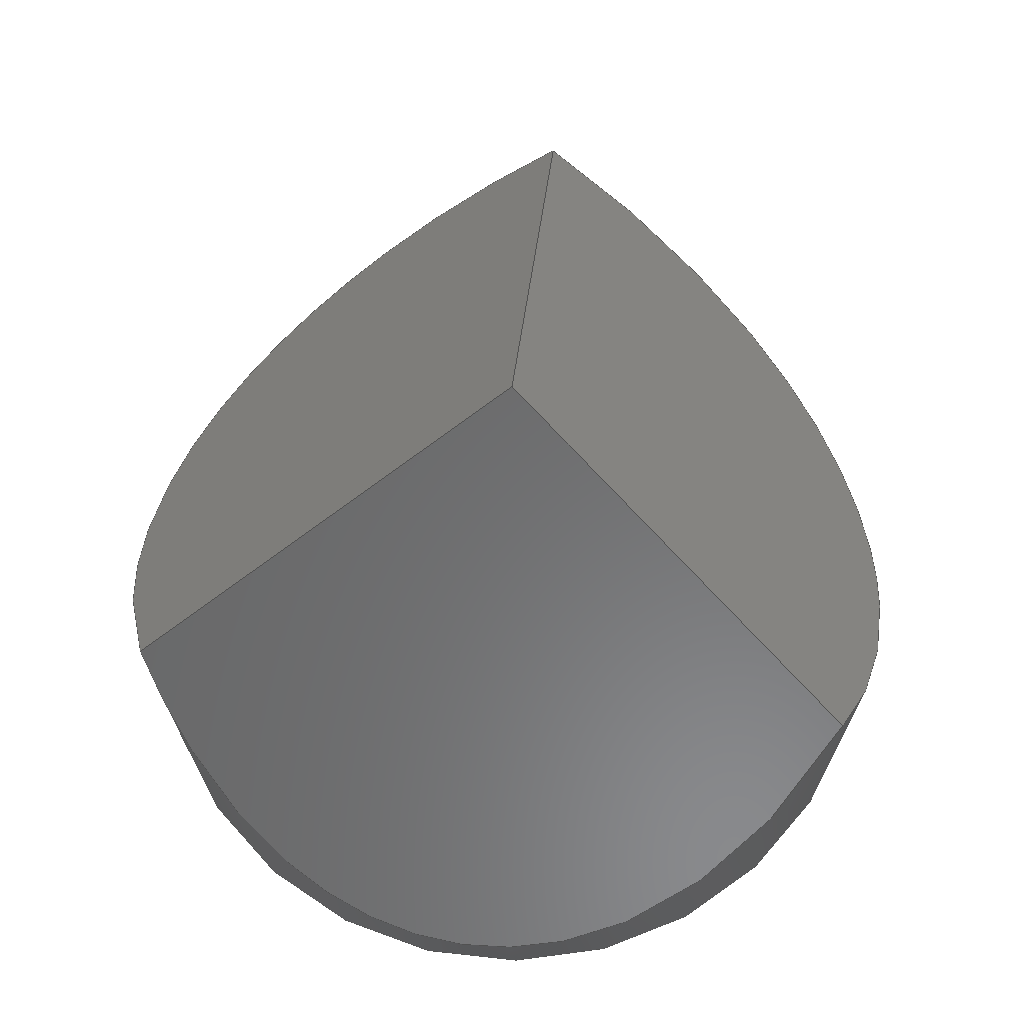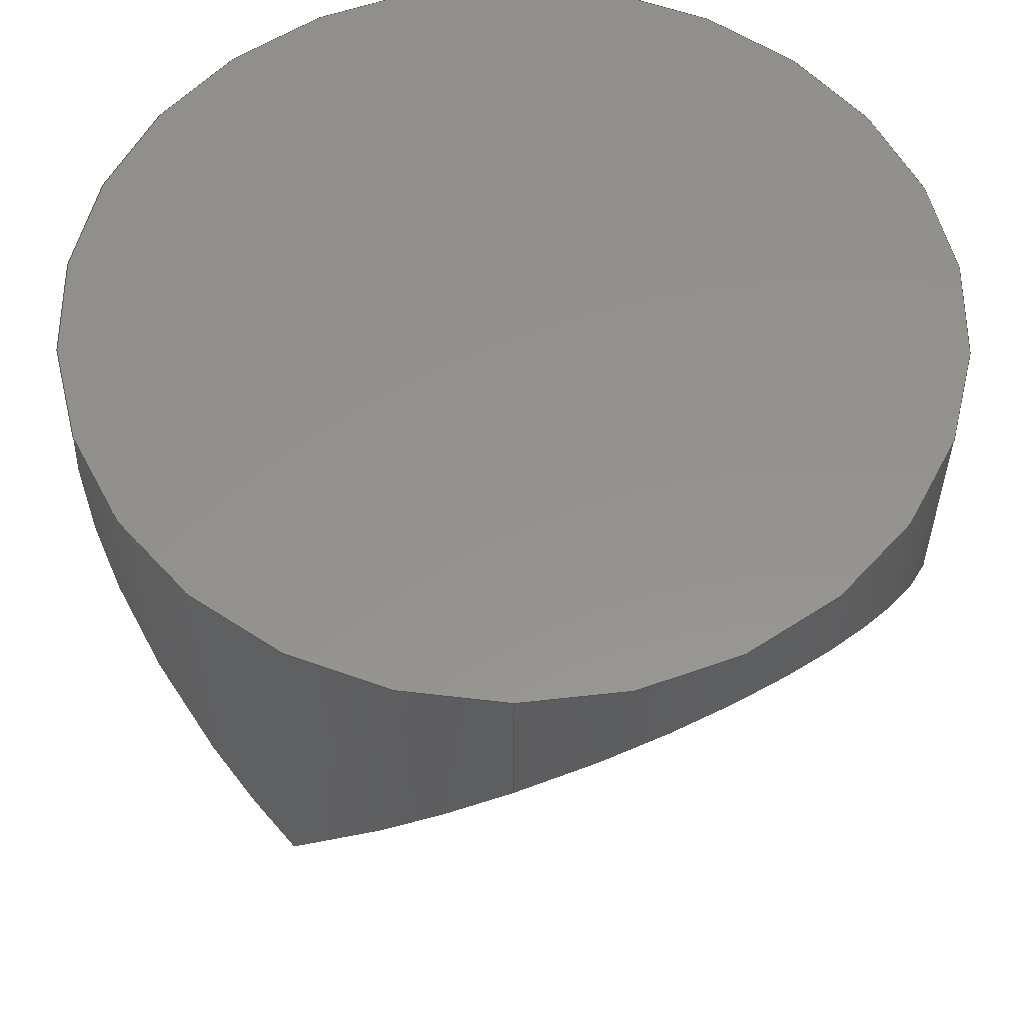
<metadata>
{"format":"step","ext":"step","renderer":"f3d","projection":"perspective","resolution":1024,"background":"white","views":[{"elev":69.3,"azim":-83.7,"up":"+Y"},{"elev":-34.1,"azim":-0.3,"up":"+Z"}]}
</metadata>
<code>
ISO-10303-21;
DATA;
#1 = ORGANIZATION ( 'UNSPECIFIED', 'UNSPECIFIED', '' ) ;
#2 = ORIENTED_EDGE ( 'NONE', *, *, #56, .F. ) ;
#3 = AXIS2_PLACEMENT_3D ( 'NONE', #118, #63, #230 ) ;
#4 = CARTESIAN_POINT ( 'NONE',  ( 0, 30, 0 ) ) ;
#5 =( LENGTH_UNIT ( ) NAMED_UNIT ( * ) SI_UNIT ( .MILLI., .METRE. ) );
#6 = APPROVAL ( #134, 'UNSPECIFIED' ) ;
#7 = PERSON_AND_ORGANIZATION_ROLE ( 'design_owner' ) ;
#8 =( BOUNDED_CURVE ( )  B_SPLINE_CURVE ( 3, ( #74, #19, #95, #127 ),
 .UNSPECIFIED., .F., .T. ) 
 B_SPLINE_CURVE_WITH_KNOTS ( ( 4, 4 ),
 ( 5.236, 7.33 ),
 .UNSPECIFIED. ) 
 CURVE ( )  GEOMETRIC_REPRESENTATION_ITEM ( )  RATIONAL_B_SPLINE_CURVE ( ( 1, 0.6667, 0.6667, 1 ) ) 
 REPRESENTATION_ITEM ( '' )  );
#9 = CALENDAR_DATE ( 2018, 11, 10 ) ;
#10 = LOCAL_TIME ( 10, 58, 59, #181 ) ;
#11 = SECURITY_CLASSIFICATION ( '', '', #104 ) ;
#12 = SHAPE_DEFINITION_REPRESENTATION ( #177, #195 ) ;
#13 = ORIENTED_EDGE ( 'NONE', *, *, #122, .T. ) ;
#14 = UNCERTAINTY_MEASURE_WITH_UNIT (LENGTH_MEASURE( 1e-05 ), #5, 'distance_accuracy_value', 'NONE');
#15 = CARTESIAN_POINT ( 'NONE',  ( 0, 2.384, -6.35 ) ) ;
#16 = ORIENTED_EDGE ( 'NONE', *, *, #220, .F. ) ;
#17 = EDGE_CURVE ( 'NONE', #131, #143, #30, .T. ) ;
#18 = CARTESIAN_POINT ( 'NONE',  ( 0, 2.384, -6.35 ) ) ;
#19 = CARTESIAN_POINT ( 'NONE',  ( -7.938, -1.064, 2.75 ) ) ;
#20 = CIRCLE ( 'NONE', #129, 6.35 ) ;
#21 = DIRECTION ( 'NONE',  ( -0, -1, -0 ) ) ;
#22 = PRODUCT_RELATED_PRODUCT_CATEGORY ( 'detail', '', ( #68 ) ) ;
#23 = APPROVAL_PERSON_ORGANIZATION ( #77, #85, #232 ) ;
#24 = CARTESIAN_POINT ( 'NONE',  ( 6.35, 1.115, 3.72 ) ) ;
#25 = DIRECTION ( 'NONE',  ( 0, 0, -1 ) ) ;
#26 = APPLICATION_CONTEXT ( 'configuration controlled 3d designs of mechanical parts and assemblies' ) ;
#27 = PERSON_AND_ORGANIZATION ( #235, #1 ) ;
#28 = DIRECTION ( 'NONE',  ( 1, 0, 0 ) ) ;
#29 = EDGE_LOOP ( 'NONE', ( #227, #237, #150, #112 ) ) ;
#30 = LINE ( 'NONE', #90, #41 ) ;
#31 = DIRECTION ( 'NONE',  ( -0, -1, -0 ) ) ;
#32 = EDGE_LOOP ( 'NONE', ( #48, #213, #88 ) ) ;
#33 = PLANE ( 'NONE',  #76 ) ;
#34 = PERSON_AND_ORGANIZATION ( #235, #1 ) ;
#35 = ORIENTED_EDGE ( 'NONE', *, *, #36, .T. ) ;
#36 = EDGE_CURVE ( 'NONE', #178, #182, #184, .T. ) ;
#37 = CARTESIAN_POINT ( 'NONE',  ( 2.602e-15, 10.16, 0 ) ) ;
#38 = PERSON_AND_ORGANIZATION ( #235, #1 ) ;
#39 = VERTEX_POINT ( 'NONE', #15 ) ;
#40 = COORDINATED_UNIVERSAL_TIME_OFFSET ( 5, 0, .BEHIND. ) ;
#41 = VECTOR ( 'NONE', #198, 1000 ) ;
#42 = CARTESIAN_POINT ( 'NONE',  ( 7.777e-16, 2.384, 6.35 ) ) ;
#43 = LOCAL_TIME ( 10, 58, 59, #61 ) ;
#44 = DESIGN_CONTEXT ( 'detailed design', #26, 'design' ) ;
#45 = CARTESIAN_POINT ( 'NONE',  ( 0, 0, 0 ) ) ;
#46 = AXIS2_PLACEMENT_3D ( 'NONE', #57, #221, #98 ) ;
#47 = DATE_AND_TIME ( #105, #10 ) ;
#48 = ORIENTED_EDGE ( 'NONE', *, *, #71, .T. ) ;
#49 = EDGE_CURVE ( 'NONE', #39, #143, #59, .T. ) ;
#50 = CC_DESIGN_PERSON_AND_ORGANIZATION_ASSIGNMENT ( #34, #191, ( #11 ) ) ;
#51 = CARTESIAN_POINT ( 'NONE',  ( 1.833, 12.75, -3.175 ) ) ;
#52 = ORIENTED_EDGE ( 'NONE', *, *, #201, .T. ) ;
#53 = CARTESIAN_POINT ( 'NONE',  ( 0, 2.384, -6.35 ) ) ;
#54 = CARTESIAN_POINT ( 'NONE',  ( -1.833, 7.568, -3.175 ) ) ;
#55 = EDGE_LOOP ( 'NONE', ( #165, #2, #194, #132 ) ) ;
#56 = EDGE_CURVE ( 'NONE', #131, #133, #117, .T. ) ;
#57 = CARTESIAN_POINT ( 'NONE',  ( 0, 0, 0 ) ) ;
#58 = DIRECTION ( 'NONE',  ( 0.5774, 0.8165, 0 ) ) ;
#59 =( BOUNDED_CURVE ( )  B_SPLINE_CURVE ( 3, ( #53, #107, #164, #162 ),
 .UNSPECIFIED., .F., .T. ) 
 B_SPLINE_CURVE_WITH_KNOTS ( ( 4, 4 ),
 ( 5.76, 7.33 ),
 .UNSPECIFIED. ) 
 CURVE ( )  GEOMETRIC_REPRESENTATION_ITEM ( )  RATIONAL_B_SPLINE_CURVE ( ( 1, 0.8047, 0.8047, 1 ) ) 
 REPRESENTATION_ITEM ( '' )  );
#60 = ADVANCED_FACE ( 'NONE', ( #126 ), #203, .F. ) ;
#61 = COORDINATED_UNIVERSAL_TIME_OFFSET ( 5, 0, .BEHIND. ) ;
#62 = APPROVAL_ROLE ( '' ) ;
#63 = DIRECTION ( 'NONE',  ( -0.4082, -0.5774, -0.7071 ) ) ;
#64 = LOCAL_TIME ( 10, 58, 59, #211 ) ;
#65 = LINE ( 'NONE', #185, #170 ) ;
#66 = DATE_TIME_ROLE ( 'creation_date' ) ;
#67 = DIRECTION ( 'NONE',  ( 0, 1, 0 ) ) ;
#68 = PRODUCT ( 'Web Model 43296_43296', 'Web Model 43296_43296', '', ( #103 ) ) ;
#69 = DATE_AND_TIME ( #115, #163 ) ;
#70 = ORIENTED_EDGE ( 'NONE', *, *, #220, .T. ) ;
#71 = EDGE_CURVE ( 'NONE', #93, #131, #229, .T. ) ;
#72 = CIRCLE ( 'NONE', #46, 6.35 ) ;
#73 = DIRECTION ( 'NONE',  ( -0.4083, -0.5773, -0.7071 ) ) ;
#74 = CARTESIAN_POINT ( 'NONE',  ( -3.175, 5.67, 5.499 ) ) ;
#75 = CARTESIAN_POINT ( 'NONE',  ( -3.175, 5.67, 5.499 ) ) ;
#76 = AXIS2_PLACEMENT_3D ( 'NONE', #78, #225, #58 ) ;
#77 = PERSON_AND_ORGANIZATION ( #235, #1 ) ;
#78 = CARTESIAN_POINT ( 'NONE',  ( 2.602e-15, 10.16, -6.35 ) ) ;
#79 = CARTESIAN_POINT ( 'NONE',  ( -1.121, 3.176, -6.35 ) ) ;
#80 = CC_DESIGN_DATE_AND_TIME_ASSIGNMENT ( #149, #192, ( #11 ) ) ;
#81 = PERSON_AND_ORGANIZATION_ROLE ( 'creator' ) ;
#82 = APPROVAL_STATUS ( 'not_yet_approved' ) ;
#83 = CARTESIAN_POINT ( 'NONE',  ( 0, 0, 0 ) ) ;
#84 = CALENDAR_DATE ( 2018, 11, 10 ) ;
#85 = APPROVAL ( #82, 'UNSPECIFIED' ) ;
#86 = PERSON_AND_ORGANIZATION_ROLE ( 'creator' ) ;
#87 = CLOSED_SHELL ( 'NONE', ( #223, #205, #60, #146, #111, #240 ) ) ;
#88 = ORIENTED_EDGE ( 'NONE', *, *, #122, .F. ) ;
#89 = APPROVAL_DATE_TIME ( #188, #148 ) ;
#90 = CARTESIAN_POINT ( 'NONE',  ( 5.008, 6.619, 3.469e-14 ) ) ;
#91 = APPROVAL_PERSON_ORGANIZATION ( #242, #6, #62 ) ;
#92 = VECTOR ( 'NONE', #73, 1000 ) ;
#93 = VERTEX_POINT ( 'NONE', #200 ) ;
#94 =( BOUNDED_CURVE ( )  B_SPLINE_CURVE ( 3, ( #147, #125, #144, #75 ),
 .UNSPECIFIED., .F., .T. ) 
 B_SPLINE_CURVE_WITH_KNOTS ( ( 4, 4 ),
 ( 0.5236, 1.047 ),
 .UNSPECIFIED. ) 
 CURVE ( )  GEOMETRIC_REPRESENTATION_ITEM ( )  RATIONAL_B_SPLINE_CURVE ( ( 1, 0.9773, 0.9773, 1 ) ) 
 REPRESENTATION_ITEM ( '' )  );
#95 = CARTESIAN_POINT ( 'NONE',  ( -7.937, -1.064, -2.75 ) ) ;
#96 = CARTESIAN_POINT ( 'NONE',  ( 7.777e-16, 2.384, 6.35 ) ) ;
#97 = APPROVAL_PERSON_ORGANIZATION ( #142, #148, #139 ) ;
#98 = DIRECTION ( 'NONE',  ( 0, 0, 1 ) ) ;
#99 = ORIENTED_EDGE ( 'NONE', *, *, #175, .T. ) ;
#100 = VECTOR ( 'NONE', #31, 1000 ) ;
#101 = DIRECTION ( 'NONE',  ( -0, -1, -0 ) ) ;
#102 = ORIENTED_EDGE ( 'NONE', *, *, #175, .F. ) ;
#103 = MECHANICAL_CONTEXT ( 'NONE', #215, 'mechanical' ) ;
#104 = SECURITY_CLASSIFICATION_LEVEL ( 'unclassified' ) ;
#105 = CALENDAR_DATE ( 2018, 11, 10 ) ;
#106 = FACE_OUTER_BOUND ( 'NONE', #29, .T. ) ;
#107 = CARTESIAN_POINT ( 'NONE',  ( 3.72, -0.2465, -6.35 ) ) ;
#108 = CC_DESIGN_APPROVAL ( #148, ( #138 ) ) ;
#109 = CARTESIAN_POINT ( 'NONE',  ( 0, 30, 0 ) ) ;
#110 = APPROVAL_DATE_TIME ( #69, #85 ) ;
#111 = ADVANCED_FACE ( 'NONE', ( #207 ), #183, .F. ) ;
#112 = ORIENTED_EDGE ( 'NONE', *, *, #201, .F. ) ;
#113 =( BOUNDED_CURVE ( )  B_SPLINE_CURVE ( 3, ( #168, #186, #79, #18 ),
 .UNSPECIFIED., .F., .T. ) 
 B_SPLINE_CURVE_WITH_KNOTS ( ( 4, 4 ),
 ( 5.236, 5.76 ),
 .UNSPECIFIED. ) 
 CURVE ( )  GEOMETRIC_REPRESENTATION_ITEM ( )  RATIONAL_B_SPLINE_CURVE ( ( 1, 0.9773, 0.9773, 1 ) ) 
 REPRESENTATION_ITEM ( '' )  );
#114 = AXIS2_PLACEMENT_3D ( 'NONE', #45, #171, #28 ) ;
#115 = CALENDAR_DATE ( 2018, 11, 10 ) ;
#116 = ORIENTED_EDGE ( 'NONE', *, *, #49, .T. ) ;
#117 = LINE ( 'NONE', #54, #92 ) ;
#118 = CARTESIAN_POINT ( 'NONE',  ( -7.512, 10.16, 4.337 ) ) ;
#119 = LOCAL_TIME ( 10, 58, 59, #40 ) ;
#120 = PRODUCT_DEFINITION_FORMATION_WITH_SPECIFIED_SOURCE ( 'ANY', '', #68, .NOT_KNOWN. ) ;
#121 = FACE_OUTER_BOUND ( 'NONE', #196, .T. ) ;
#122 = EDGE_CURVE ( 'NONE', #93, #133, #8, .T. ) ;
#123 = CARTESIAN_POINT ( 'NONE',  ( 0, 0, 0 ) ) ;
#124 = CARTESIAN_POINT ( 'NONE',  ( 7.777e-16, 30, 6.35 ) ) ;
#125 = CARTESIAN_POINT ( 'NONE',  ( -1.121, 3.176, 6.35 ) ) ;
#126 = FACE_OUTER_BOUND ( 'NONE', #244, .T. ) ;
#127 = CARTESIAN_POINT ( 'NONE',  ( -3.175, 5.67, -5.499 ) ) ;
#128 = CARTESIAN_POINT ( 'NONE',  ( 7.777e-16, 0, 6.35 ) ) ;
#129 = AXIS2_PLACEMENT_3D ( 'NONE', #83, #67, #136 ) ;
#130 = EDGE_LOOP ( 'NONE', ( #52, #35, #218, #102, #116 ) ) ;
#131 = VERTEX_POINT ( 'NONE', #37 ) ;
#132 = ORIENTED_EDGE ( 'NONE', *, *, #49, .F. ) ;
#133 = VERTEX_POINT ( 'NONE', #145 ) ;
#134 = APPROVAL_STATUS ( 'not_yet_approved' ) ;
#135 =( NAMED_UNIT ( * ) SI_UNIT ( $, .STERADIAN. ) SOLID_ANGLE_UNIT ( ) );
#136 = DIRECTION ( 'NONE',  ( 0, 0, 1 ) ) ;
#137 = DIRECTION ( 'NONE',  ( -0, -1, -0 ) ) ;
#138 = PRODUCT_DEFINITION ( 'UNKNOWN', '', #120, #44 ) ;
#139 = APPROVAL_ROLE ( '' ) ;
#140 = FACE_OUTER_BOUND ( 'NONE', #32, .T. ) ;
#141 = CC_DESIGN_PERSON_AND_ORGANIZATION_ASSIGNMENT ( #38, #86, ( #138 ) ) ;
#142 = PERSON_AND_ORGANIZATION ( #235, #1 ) ;
#143 = VERTEX_POINT ( 'NONE', #166 ) ;
#144 = CARTESIAN_POINT ( 'NONE',  ( -2.204, 4.297, 6.06 ) ) ;
#145 = CARTESIAN_POINT ( 'NONE',  ( -3.175, 5.67, -5.499 ) ) ;
#146 = ADVANCED_FACE ( 'NONE', ( #140 ), #33, .F. ) ;
#147 = CARTESIAN_POINT ( 'NONE',  ( 7.777e-16, 2.384, 6.35 ) ) ;
#148 = APPROVAL ( #156, 'UNSPECIFIED' ) ;
#149 = DATE_AND_TIME ( #9, #119 ) ;
#150 = ORIENTED_EDGE ( 'NONE', *, *, #187, .F. ) ;
#151 = CC_DESIGN_DATE_AND_TIME_ASSIGNMENT ( #47, #66, ( #138 ) ) ;
#152 = APPLICATION_PROTOCOL_DEFINITION ( 'international standard', 'config_control_design', 1994, #26 ) ;
#153 = APPLICATION_PROTOCOL_DEFINITION ( 'international standard', 'config_control_design', 1994, #215 ) ;
#154 =( GEOMETRIC_REPRESENTATION_CONTEXT ( 3 ) GLOBAL_UNCERTAINTY_ASSIGNED_CONTEXT ( ( #14 ) ) GLOBAL_UNIT_ASSIGNED_CONTEXT ( ( #5, #173, #135 ) ) REPRESENTATION_CONTEXT ( 'NONE', 'WORKASPACE' ) );
#155 = PLANE ( 'NONE',  #3 ) ;
#156 = APPROVAL_STATUS ( 'not_yet_approved' ) ;
#157 = CARTESIAN_POINT ( 'NONE',  ( 0, 0, -6.35 ) ) ;
#158 = PERSON_AND_ORGANIZATION ( #235, #1 ) ;
#159 = CYLINDRICAL_SURFACE ( 'NONE', #210, 6.35 ) ;
#160 = EDGE_CURVE ( 'NONE', #182, #208, #72, .T. ) ;
#161 = DIRECTION ( 'NONE',  ( 0, -0, 1 ) ) ;
#162 = CARTESIAN_POINT ( 'NONE',  ( 6.35, 5.67, 4.396e-14 ) ) ;
#163 = LOCAL_TIME ( 10, 58, 59, #233 ) ;
#164 = CARTESIAN_POINT ( 'NONE',  ( 6.35, 1.115, -3.72 ) ) ;
#165 = ORIENTED_EDGE ( 'NONE', *, *, #172, .F. ) ;
#166 = CARTESIAN_POINT ( 'NONE',  ( 6.35, 5.67, 4.396e-14 ) ) ;
#167 = CYLINDRICAL_SURFACE ( 'NONE', #180, 6.35 ) ;
#168 = CARTESIAN_POINT ( 'NONE',  ( -3.175, 5.67, -5.499 ) ) ;
#169 =( BOUNDED_CURVE ( )  B_SPLINE_CURVE ( 3, ( #209, #24, #174, #42 ),
 .UNSPECIFIED., .F., .T. ) 
 B_SPLINE_CURVE_WITH_KNOTS ( ( 4, 4 ),
 ( 5.236, 6.807 ),
 .UNSPECIFIED. ) 
 CURVE ( )  GEOMETRIC_REPRESENTATION_ITEM ( )  RATIONAL_B_SPLINE_CURVE ( ( 1, 0.8047, 0.8047, 1 ) ) 
 REPRESENTATION_ITEM ( '' )  );
#170 = VECTOR ( 'NONE', #21, 1000 ) ;
#171 = DIRECTION ( 'NONE',  ( 0, 0, 1 ) ) ;
#172 = EDGE_CURVE ( 'NONE', #133, #39, #113, .T. ) ;
#173 =( NAMED_UNIT ( * ) PLANE_ANGLE_UNIT ( ) SI_UNIT ( $, .RADIAN. ) );
#174 = CARTESIAN_POINT ( 'NONE',  ( 3.72, -0.2465, 6.35 ) ) ;
#175 = EDGE_CURVE ( 'NONE', #39, #208, #65, .T. ) ;
#176 = CC_DESIGN_PERSON_AND_ORGANIZATION_ASSIGNMENT ( #193, #7, ( #68 ) ) ;
#177 = PRODUCT_DEFINITION_SHAPE ( 'NONE', 'NONE',  #138 ) ;
#178 = VERTEX_POINT ( 'NONE', #96 ) ;
#179 = DIRECTION ( 'NONE',  ( 0.4083, 0.5773, -0.7071 ) ) ;
#180 = AXIS2_PLACEMENT_3D ( 'NONE', #4, #137, #25 ) ;
#181 = COORDINATED_UNIVERSAL_TIME_OFFSET ( 5, 0, .BEHIND. ) ;
#182 = VERTEX_POINT ( 'NONE', #128 ) ;
#183 = PLANE ( 'NONE',  #239 ) ;
#184 = LINE ( 'NONE', #124, #100 ) ;
#185 = CARTESIAN_POINT ( 'NONE',  ( 0, 30, -6.35 ) ) ;
#186 = CARTESIAN_POINT ( 'NONE',  ( -2.204, 4.297, -6.06 ) ) ;
#187 = EDGE_CURVE ( 'NONE', #178, #93, #94, .T. ) ;
#188 = DATE_AND_TIME ( #236, #43 ) ;
#189 = ORIENTED_EDGE ( 'NONE', *, *, #187, .T. ) ;
#190 = CC_DESIGN_APPROVAL ( #6, ( #120 ) ) ;
#191 = PERSON_AND_ORGANIZATION_ROLE ( 'classification_officer' ) ;
#192 = DATE_TIME_ROLE ( 'classification_date' ) ;
#193 = PERSON_AND_ORGANIZATION ( #235, #1 ) ;
#194 = ORIENTED_EDGE ( 'NONE', *, *, #17, .T. ) ;
#195 = ADVANCED_BREP_SHAPE_REPRESENTATION ( 'Web Model 43296_43296', ( #197, #114 ), #154 ) ;
#196 = EDGE_LOOP ( 'NONE', ( #217, #189, #13, #228, #99, #70 ) ) ;
#197 = MANIFOLD_SOLID_BREP ( 'CirPattern1', #87 ) ;
#198 = DIRECTION ( 'NONE',  ( 0.8165, -0.5773, 5.641e-15 ) ) ;
#199 = VECTOR ( 'NONE', #179, 1000 ) ;
#200 = CARTESIAN_POINT ( 'NONE',  ( -3.175, 5.67, 5.499 ) ) ;
#201 = EDGE_CURVE ( 'NONE', #143, #178, #169, .T. ) ;
#202 = CARTESIAN_POINT ( 'NONE',  ( 7.512, 10.16, 4.337 ) ) ;
#203 = PLANE ( 'NONE',  #226 ) ;
#204 = CC_DESIGN_APPROVAL ( #85, ( #11 ) ) ;
#205 = ADVANCED_FACE ( 'NONE', ( #121 ), #167, .T. ) ;
#206 = DATE_AND_TIME ( #84, #64 ) ;
#207 = FACE_OUTER_BOUND ( 'NONE', #55, .T. ) ;
#208 = VERTEX_POINT ( 'NONE', #157 ) ;
#209 = CARTESIAN_POINT ( 'NONE',  ( 6.35, 5.67, 4.396e-14 ) ) ;
#210 = AXIS2_PLACEMENT_3D ( 'NONE', #109, #101, #212 ) ;
#211 = COORDINATED_UNIVERSAL_TIME_OFFSET ( 5, 0, .BEHIND. ) ;
#212 = DIRECTION ( 'NONE',  ( 0, 0, -1 ) ) ;
#213 = ORIENTED_EDGE ( 'NONE', *, *, #56, .T. ) ;
#214 = CC_DESIGN_PERSON_AND_ORGANIZATION_ASSIGNMENT ( #27, #216, ( #120 ) ) ;
#215 = APPLICATION_CONTEXT ( 'configuration controlled 3d designs of mechanical parts and assemblies' ) ;
#216 = PERSON_AND_ORGANIZATION_ROLE ( 'design_supplier' ) ;
#217 = ORIENTED_EDGE ( 'NONE', *, *, #36, .F. ) ;
#218 = ORIENTED_EDGE ( 'NONE', *, *, #160, .T. ) ;
#219 = FACE_OUTER_BOUND ( 'NONE', #130, .T. ) ;
#220 = EDGE_CURVE ( 'NONE', #208, #182, #20, .T. ) ;
#221 = DIRECTION ( 'NONE',  ( 0, 1, 0 ) ) ;
#222 = CC_DESIGN_PERSON_AND_ORGANIZATION_ASSIGNMENT ( #158, #81, ( #120 ) ) ;
#223 = ADVANCED_FACE ( 'NONE', ( #219 ), #159, .T. ) ;
#224 = DIRECTION ( 'NONE',  ( 0, -0.7746, -0.6325 ) ) ;
#225 = DIRECTION ( 'NONE',  ( 0.8165, -0.5774, 0 ) ) ;
#226 = AXIS2_PLACEMENT_3D ( 'NONE', #123, #238, #161 ) ;
#227 = ORIENTED_EDGE ( 'NONE', *, *, #17, .F. ) ;
#228 = ORIENTED_EDGE ( 'NONE', *, *, #172, .T. ) ;
#229 = LINE ( 'NONE', #51, #199 ) ;
#230 = DIRECTION ( 'NONE',  ( 0, 0.7746, -0.6325 ) ) ;
#231 = CC_DESIGN_SECURITY_CLASSIFICATION ( #11, ( #120 ) ) ;
#232 = APPROVAL_ROLE ( '' ) ;
#233 = COORDINATED_UNIVERSAL_TIME_OFFSET ( 5, 0, .BEHIND. ) ;
#234 = ORIENTED_EDGE ( 'NONE', *, *, #160, .F. ) ;
#235 = PERSON ( 'UNSPECIFIED', 'UNSPECIFIED', 'UNSPECIFIED', ('UNSPECIFIED'), ('UNSPECIFIED'), ('UNSPECIFIED') ) ;
#236 = CALENDAR_DATE ( 2018, 11, 10 ) ;
#237 = ORIENTED_EDGE ( 'NONE', *, *, #71, .F. ) ;
#238 = DIRECTION ( 'NONE',  ( 0, 1, 0 ) ) ;
#239 = AXIS2_PLACEMENT_3D ( 'NONE', #202, #243, #224 ) ;
#240 = ADVANCED_FACE ( 'NONE', ( #106 ), #155, .F. ) ;
#241 = APPROVAL_DATE_TIME ( #206, #6 ) ;
#242 = PERSON_AND_ORGANIZATION ( #235, #1 ) ;
#243 = DIRECTION ( 'NONE',  ( -0.4082, -0.5774, 0.7071 ) ) ;
#244 = EDGE_LOOP ( 'NONE', ( #16, #234 ) ) ;
ENDSEC;
END-ISO-10303-21;

</code>
